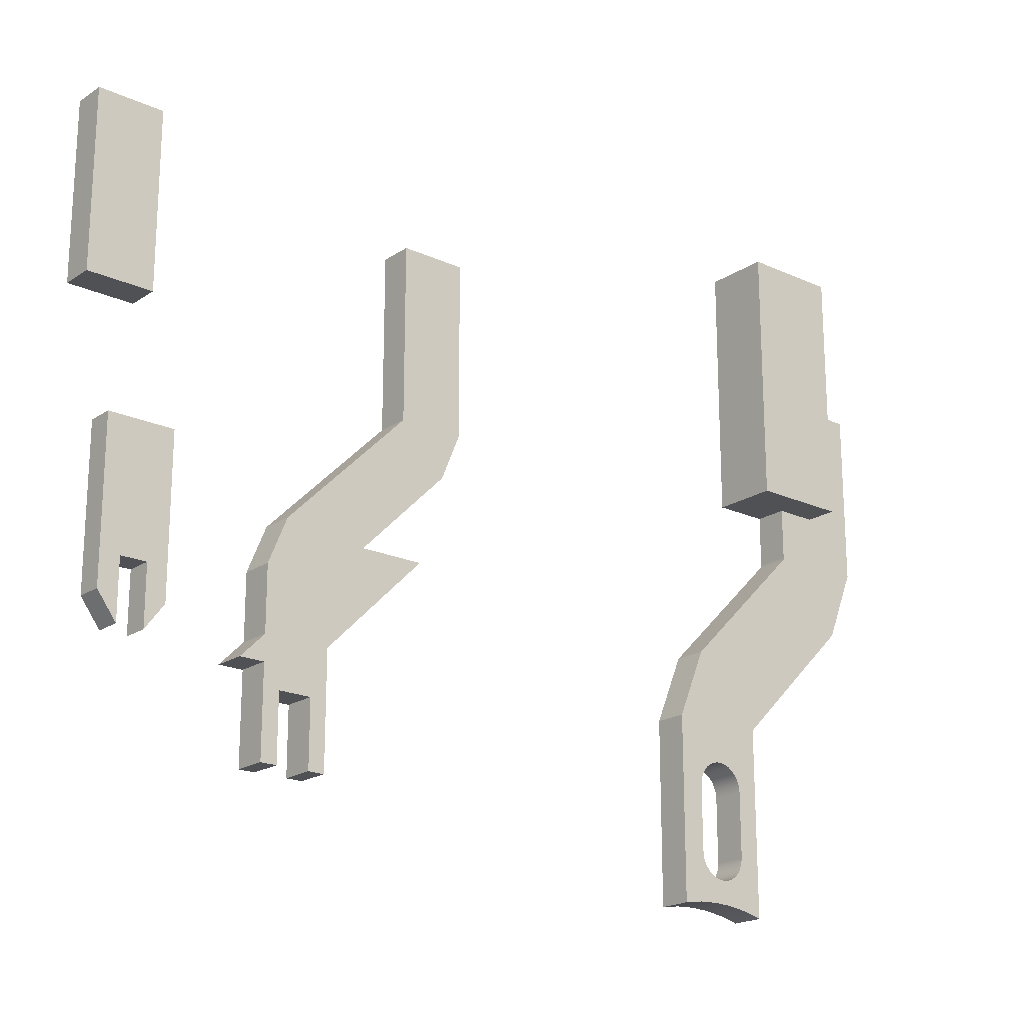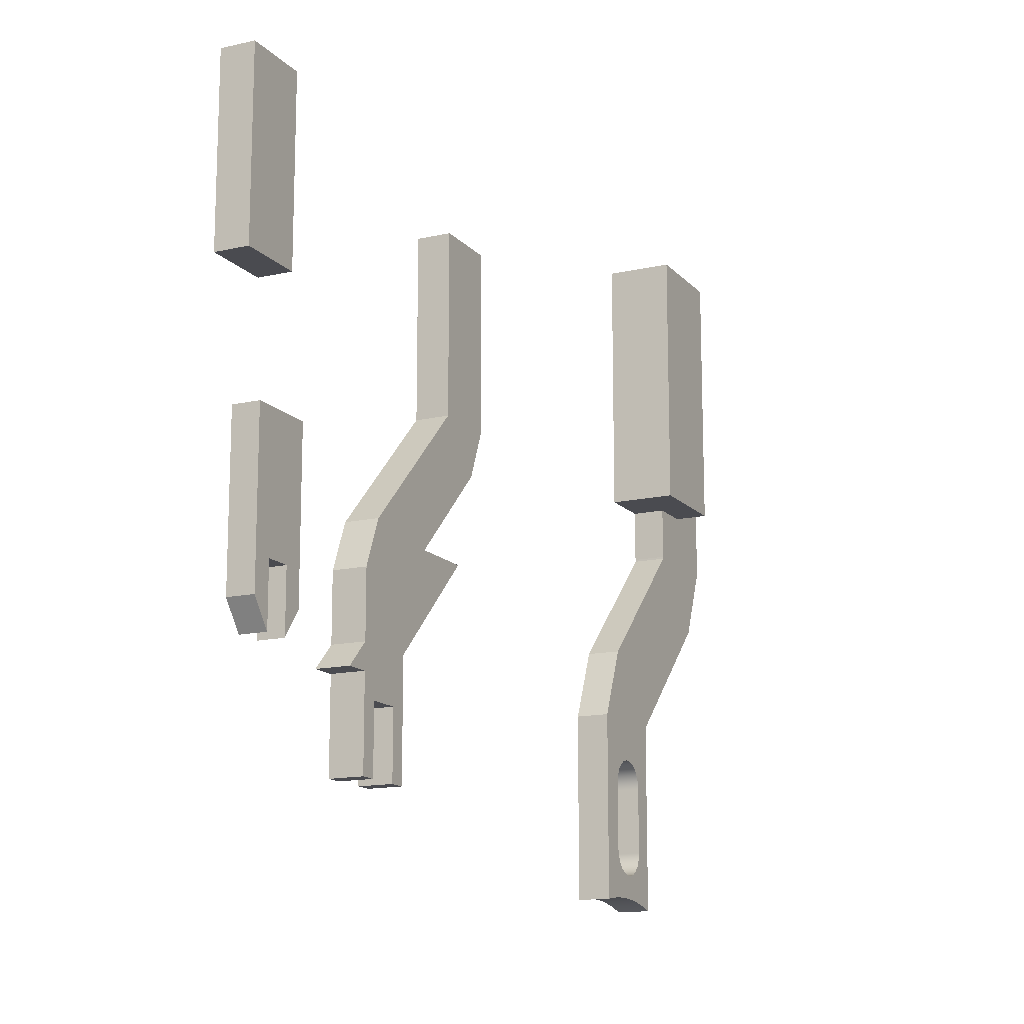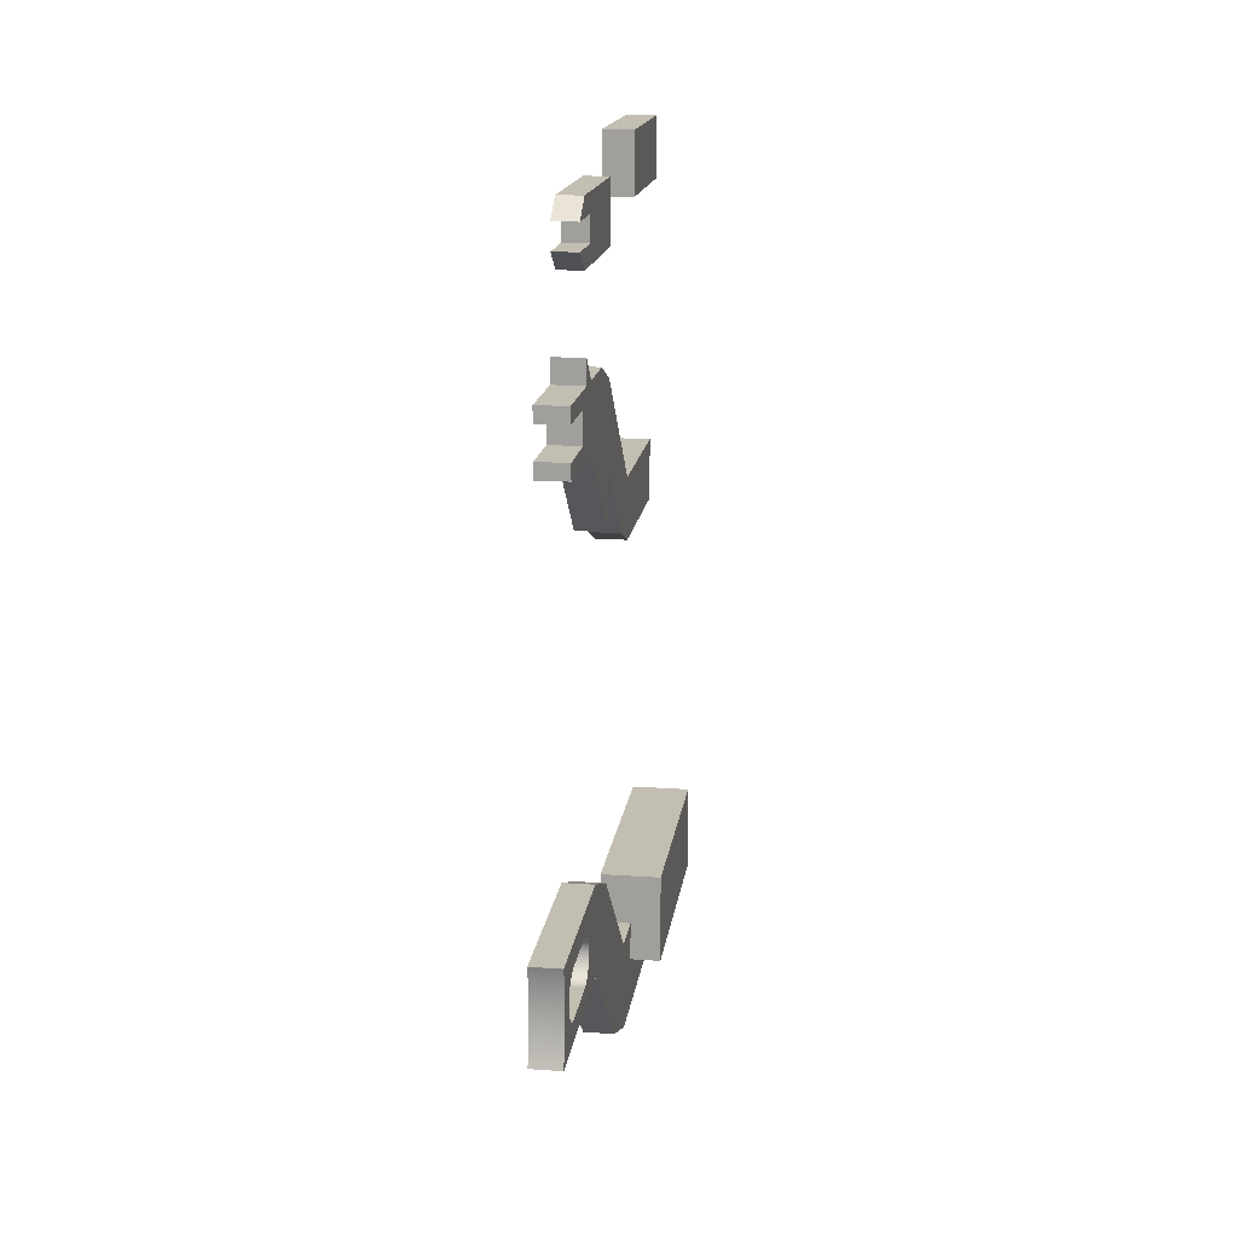
<metadata>
{"format":"obj","ext":"obj","renderer":"f3d","projection":"perspective","resolution":1024,"background":"white","views":[{"elev":-20.1,"azim":50.1,"up":"+Y"},{"elev":-14.6,"azim":26.3,"up":"+Y"},{"elev":17.1,"azim":8.1,"up":"+Z"}]}
</metadata>
<code>
v 0 0.254 1.27
v 0 6.35 1.27
v 1.016 6.35 1.27
v 1.016 0.254 1.27
v 0 -0.762 2.032
v 0 0.254 1.27
v 1.016 0.254 1.27
v 1.016 -0.762 2.032
v 0 1.524 2.032
v 0 -0.762 2.032
v 1.016 -0.762 2.032
v 1.016 1.524 2.032
v 0 1.524 3.048
v 0 1.524 2.032
v 1.016 1.524 2.032
v 1.016 1.524 3.048
v 0 -0.762 3.048
v 0 1.524 3.048
v 1.016 1.524 3.048
v 1.016 -0.762 3.048
v 0 0.254 3.81
v 0 -0.762 3.048
v 1.016 -0.762 3.048
v 1.016 0.254 3.81
v 0 6.35 3.81
v 0 0.254 3.81
v 1.016 0.254 3.81
v 1.016 6.35 3.81
v 0 6.35 1.27
v 0 6.35 3.81
v 1.016 6.35 3.81
v 1.016 6.35 1.27
v 1.016 6.35 1.27
v 1.016 6.35 3.81
v 1.016 0.254 3.81
v 1.016 -0.762 3.048
v 1.016 1.524 3.048
v 1.016 1.524 2.032
v 1.016 -0.762 2.032
v 1.016 0.254 1.27
v 0 6.35 3.81
v 0 6.35 1.27
v 0 0.254 1.27
v 0 -0.762 2.032
v 0 1.524 2.032
v 0 1.524 3.048
v 0 -0.762 3.048
v 0 0.254 3.81
v 0 10.92 2.54
v 0 17.78 2.54
v 1.27 17.78 2.54
v 1.27 10.92 2.54
v 0 10.92 5.08
v 0 10.92 2.54
v 1.27 10.92 2.54
v 1.27 10.92 5.08
v 0 17.78 5.08
v 0 10.92 5.08
v 1.27 10.92 5.08
v 1.27 17.78 5.08
v 0 17.78 2.54
v 0 17.78 5.08
v 1.27 17.78 5.08
v 1.27 17.78 2.54
v 1.27 17.78 2.54
v 1.27 17.78 5.08
v 1.27 10.92 5.08
v 1.27 10.92 2.54
v 0 17.78 5.08
v 0 17.78 2.54
v 0 10.92 2.54
v 0 10.92 5.08
v 0 3.81 -8.89
v 0 3.81 -6.35
v 1.27 3.81 -6.35
v 1.27 3.81 -8.89
v 0 -1.039 -4.041
v 0 3.81 -8.89
v 1.27 3.81 -8.89
v 1.27 -1.039 -4.041
v 0 -1.039 -1.501
v 0 -1.039 -4.041
v 1.27 -1.039 -4.041
v 1.27 -1.039 -1.501
v 0 3.81 -6.35
v 0 -1.039 -1.501
v 1.27 -1.039 -1.501
v 1.27 3.81 -6.35
v 1.27 3.81 -6.35
v 1.27 -1.039 -1.501
v 1.27 -1.039 -4.041
v 1.27 3.81 -8.89
v 0 -1.039 -1.501
v 0 3.81 -6.35
v 0 3.81 -8.89
v 0 -1.039 -4.041
v 0 -4.451 -5.004
v 0 2.407 -5.004
v 1.27 2.407 -5.004
v 1.27 -4.451 -5.004
v 0 -4.451 -4.369
v 0 -4.451 -5.004
v 1.27 -4.451 -5.004
v 1.27 -4.451 -4.369
v 0 -1.911 -4.369
v 0 -4.451 -4.369
v 1.27 -4.451 -4.369
v 1.27 -1.911 -4.369
v 0 -1.911 -3.099
v 0 -1.911 -4.369
v 1.27 -1.911 -4.369
v 1.27 -1.911 -3.099
v 0 -4.451 -3.099
v 0 -1.911 -3.099
v 1.27 -1.911 -3.099
v 1.27 -4.451 -3.099
v 0 -4.451 -2.464
v 0 -4.451 -3.099
v 1.27 -4.451 -3.099
v 1.27 -4.451 -2.464
v 0 2.407 -2.464
v 0 -4.451 -2.464
v 1.27 -4.451 -2.464
v 1.27 2.407 -2.464
v 0 4.203 -3.208
v 0 2.407 -2.464
v 1.27 2.407 -2.464
v 1.27 4.203 -3.208
v 0 9.053 -8.057
v 0 4.203 -3.208
v 1.27 4.203 -3.208
v 1.27 9.053 -8.057
v 0 15.91 -8.057
v 0 9.053 -8.057
v 1.27 9.053 -8.057
v 1.27 15.91 -8.057
v 0 15.91 -10.6
v 0 15.91 -8.057
v 1.27 15.91 -8.057
v 1.27 15.91 -10.6
v 0 9.053 -10.6
v 0 15.91 -10.6
v 1.27 15.91 -10.6
v 1.27 9.053 -10.6
v 0 7.257 -9.853
v 0 9.053 -10.6
v 1.27 9.053 -10.6
v 1.27 7.257 -9.853
v 0 2.407 -5.004
v 0 7.257 -9.853
v 1.27 7.257 -9.853
v 1.27 2.407 -5.004
v 1.27 2.407 -5.004
v 1.27 7.257 -9.853
v 1.27 9.053 -10.6
v 1.27 15.91 -10.6
v 1.27 15.91 -8.057
v 1.27 9.053 -8.057
v 1.27 4.203 -3.208
v 1.27 2.407 -2.464
v 1.27 -4.451 -2.464
v 1.27 -4.451 -3.099
v 1.27 -1.911 -3.099
v 1.27 -1.911 -4.369
v 1.27 -4.451 -4.369
v 1.27 -4.451 -5.004
v 0 7.257 -9.853
v 0 2.407 -5.004
v 0 -4.451 -5.004
v 0 -4.451 -4.369
v 0 -1.911 -4.369
v 0 -1.911 -3.099
v 0 -4.451 -3.099
v 0 -4.451 -2.464
v 0 2.407 -2.464
v 0 4.203 -3.208
v 0 9.053 -8.057
v 0 15.91 -8.057
v 0 15.91 -10.6
v 0 9.053 -10.6
v 0 10.16 -29.21
v 0 20.32 -29.21
v 2.54 20.32 -29.21
v 2.54 10.16 -29.21
v 0 10.16 -25.4
v 0 10.16 -29.21
v 2.54 10.16 -29.21
v 2.54 10.16 -25.4
v 0 20.32 -25.4
v 0 10.16 -25.4
v 2.54 10.16 -25.4
v 2.54 20.32 -25.4
v 0 20.32 -29.21
v 0 20.32 -25.4
v 2.54 20.32 -25.4
v 2.54 20.32 -29.21
v 2.54 20.32 -29.21
v 2.54 20.32 -25.4
v 2.54 10.16 -25.4
v 2.54 10.16 -29.21
v 0 20.32 -25.4
v 0 20.32 -29.21
v 0 10.16 -29.21
v 0 10.16 -25.4
v 0 -2.088 -24.56
v 0 -4.628 -24.56
v 1.27 -4.628 -24.56
v 1.27 -2.088 -24.56
v 0 -2.088 -22.52
v 0 -1.801 -22.56
v 0 -1.538 -22.68
v 0 -1.32 -22.87
v 0 -1.163 -23.12
v 0 -1.082 -23.39
v 0 -1.082 -23.68
v 0 -1.163 -23.96
v 0 -1.32 -24.2
v 0 -1.538 -24.39
v 0 -1.801 -24.51
v 0 -2.088 -24.56
v 1.27 -2.088 -24.56
v 1.27 -1.801 -24.51
v 1.27 -1.538 -24.39
v 1.27 -1.32 -24.2
v 1.27 -1.163 -23.96
v 1.27 -1.082 -23.68
v 1.27 -1.082 -23.39
v 1.27 -1.163 -23.12
v 1.27 -1.32 -22.87
v 1.27 -1.538 -22.68
v 1.27 -1.801 -22.56
v 1.27 -2.088 -22.52
v 0 -4.628 -22.52
v 0 -2.088 -22.52
v 1.27 -2.088 -22.52
v 1.27 -4.628 -22.52
v 0 -4.628 -24.56
v 0 -4.914 -24.51
v 0 -5.177 -24.39
v 0 -5.395 -24.2
v 0 -5.552 -23.96
v 0 -5.633 -23.68
v 0 -5.633 -23.39
v 0 -5.552 -23.12
v 0 -5.395 -22.87
v 0 -5.177 -22.68
v 0 -4.914 -22.56
v 0 -4.628 -22.52
v 1.27 -4.628 -22.52
v 1.27 -4.914 -22.56
v 1.27 -5.177 -22.68
v 1.27 -5.395 -22.87
v 1.27 -5.552 -23.12
v 1.27 -5.633 -23.39
v 1.27 -5.633 -23.68
v 1.27 -5.552 -23.96
v 1.27 -5.395 -24.2
v 1.27 -5.177 -24.39
v 1.27 -4.914 -24.51
v 1.27 -4.628 -24.56
v 0 15 -27.56
v 0 8.141 -27.56
v 1.27 8.141 -27.56
v 1.27 15 -27.56
v 0 15 -31.37
v 0 15 -27.56
v 1.27 15 -27.56
v 1.27 15 -31.37
v 0 8.141 -31.37
v 0 15 -31.37
v 1.27 15 -31.37
v 1.27 8.141 -31.37
v 0 5.361 -30.25
v 0 8.141 -31.37
v 1.27 8.141 -31.37
v 1.27 5.361 -30.25
v 0 0.5117 -25.4
v 0 5.361 -30.25
v 1.27 5.361 -30.25
v 1.27 0.5117 -25.4
v 0 0.4978 -25.4
v 0 0.5117 -25.4
v 1.27 0.5117 -25.4
v 1.27 0.4978 -25.4
v 0 -6.861 -25.4
v 0 0.4978 -25.4
v 1.27 0.4978 -25.4
v 1.27 -6.861 -25.4
v 0 -6.689 -21.59
v 0 -6.569 -22.35
v 0 -6.526 -23.12
v 0 -6.56 -23.89
v 0 -6.672 -24.65
v 0 -6.861 -25.4
v 1.27 -6.861 -25.4
v 1.27 -6.672 -24.65
v 1.27 -6.56 -23.89
v 1.27 -6.526 -23.12
v 1.27 -6.569 -22.35
v 1.27 -6.689 -21.59
v 0 0.4978 -21.59
v 0 -6.689 -21.59
v 1.27 -6.689 -21.59
v 1.27 0.4978 -21.59
v 0 3.206 -22.7
v 0 0.4978 -21.59
v 1.27 0.4978 -21.59
v 1.27 3.206 -22.7
v 0 8.055 -27.55
v 0 3.206 -22.7
v 1.27 3.206 -22.7
v 1.27 8.055 -27.55
v 0 8.141 -27.56
v 0 8.055 -27.55
v 1.27 8.055 -27.55
v 1.27 8.141 -27.56
v 1.27 -4.628 -22.52
v 1.27 -2.088 -22.52
v 1.27 -1.801 -22.56
v 1.27 -1.538 -22.68
v 1.27 -1.32 -22.87
v 1.27 -1.163 -23.12
v 1.27 -1.082 -23.39
v 1.27 -1.082 -23.68
v 1.27 -1.163 -23.96
v 1.27 -1.32 -24.2
v 1.27 -1.538 -24.39
v 1.27 -1.801 -24.51
v 1.27 -2.088 -24.56
v 1.27 -4.628 -24.56
v 1.27 -4.914 -24.51
v 1.27 -5.177 -24.39
v 1.27 -5.395 -24.2
v 1.27 -5.552 -23.96
v 1.27 -5.633 -23.68
v 1.27 -5.633 -23.39
v 1.27 -5.552 -23.12
v 1.27 -5.395 -22.87
v 1.27 -5.177 -22.68
v 1.27 -4.914 -22.56
v 1.27 8.141 -27.56
v 1.27 8.055 -27.55
v 1.27 3.206 -22.7
v 1.27 0.4978 -21.59
v 1.27 -6.689 -21.59
v 1.27 -6.569 -22.35
v 1.27 -6.526 -23.12
v 1.27 -6.56 -23.89
v 1.27 -6.672 -24.65
v 1.27 -6.861 -25.4
v 1.27 0.4978 -25.4
v 1.27 0.5117 -25.4
v 1.27 5.361 -30.25
v 1.27 8.141 -31.37
v 1.27 15 -31.37
v 1.27 15 -27.56
v 0 -2.088 -22.52
v 0 -4.628 -22.52
v 0 -4.914 -22.56
v 0 -5.177 -22.68
v 0 -5.395 -22.87
v 0 -5.552 -23.12
v 0 -5.633 -23.39
v 0 -5.633 -23.68
v 0 -5.552 -23.96
v 0 -5.395 -24.2
v 0 -5.177 -24.39
v 0 -4.914 -24.51
v 0 -4.628 -24.56
v 0 -2.088 -24.56
v 0 -1.801 -24.51
v 0 -1.538 -24.39
v 0 -1.32 -24.2
v 0 -1.163 -23.96
v 0 -1.082 -23.68
v 0 -1.082 -23.39
v 0 -1.163 -23.12
v 0 -1.32 -22.87
v 0 -1.538 -22.68
v 0 -1.801 -22.56
v 0 8.055 -27.55
v 0 8.141 -27.56
v 0 15 -27.56
v 0 15 -31.37
v 0 8.141 -31.37
v 0 5.361 -30.25
v 0 0.5117 -25.4
v 0 0.4978 -25.4
v 0 -6.861 -25.4
v 0 -6.672 -24.65
v 0 -6.56 -23.89
v 0 -6.526 -23.12
v 0 -6.569 -22.35
v 0 -6.689 -21.59
v 0 0.4978 -21.59
v 0 3.206 -22.7
g 33dfc6f6-e37c-11ea-b54b-54bf646e7e1f
f 1 2 4
f 4 2 3
g 33e03c1c-e37c-11ea-8185-54bf646e7e1f
f 5 6 8
f 8 6 7
g 33e08a3e-e37c-11ea-b9dd-54bf646e7e1f
f 9 10 12
f 12 10 11
g 33e0d868-e37c-11ea-8466-54bf646e7e1f
f 13 14 16
f 16 14 15
g 33e14d8c-e37c-11ea-b046-54bf646e7e1f
f 17 18 20
f 20 18 19
g 33e1c2cc-e37c-11ea-887c-54bf646e7e1f
f 21 22 24
f 24 22 23
g 33e210e8-e37c-11ea-8019-54bf646e7e1f
f 25 26 28
f 28 26 27
g 33e2861a-e37c-11ea-9fd7-54bf646e7e1f
f 29 30 32
f 32 30 31
g 33e2fb48-e37c-11ea-9421-54bf646e7e1f
f 40 33 38
f 38 33 34
f 38 34 37
f 37 34 35
f 37 35 36
f 38 39 40
g 33e3707a-e37c-11ea-8df0-54bf646e7e1f
f 48 41 46
f 46 41 42
f 46 42 45
f 45 42 43
f 45 43 44
f 46 47 48
g 34126f92-e37c-11ea-8b60-54bf646e7e1f
f 49 50 52
f 52 50 51
g 34130bd2-e37c-11ea-ab4d-54bf646e7e1f
f 53 54 56
f 56 54 55
g 34138102-e37c-11ea-bc09-54bf646e7e1f
f 57 58 60
f 60 58 59
g 34141d40-e37c-11ea-af43-54bf646e7e1f
f 61 62 64
f 64 62 63
g 3414926e-e37c-11ea-a29f-54bf646e7e1f
f 65 66 68
f 68 66 67
g 3415a3de-e37c-11ea-b957-54bf646e7e1f
f 70 71 69
f 69 71 72
g 344a9680-e37c-11ea-953c-54bf646e7e1f
f 73 74 76
f 76 74 75
g 344b32d0-e37c-11ea-867a-54bf646e7e1f
f 77 78 80
f 80 78 79
g 344bf612-e37c-11ea-b7e0-54bf646e7e1f
f 81 82 84
f 84 82 83
g 344c925e-e37c-11ea-b069-54bf646e7e1f
f 85 86 88
f 88 86 87
g 344d2ea8-e37c-11ea-a019-54bf646e7e1f
f 90 91 89
f 89 91 92
g 344dcafe-e37c-11ea-ae65-54bf646e7e1f
f 93 94 96
f 96 94 95
g 3499eef0-e37c-11ea-a71a-54bf646e7e1f
f 97 98 100
f 100 98 99
g 349ad958-e37c-11ea-b22f-54bf646e7e1f
f 101 102 104
f 104 102 103
g 349b9cc8-e37c-11ea-b9e4-54bf646e7e1f
f 105 106 108
f 108 106 107
g 349c6014-e37c-11ea-943e-54bf646e7e1f
f 109 110 112
f 112 110 111
g 349d23cc-e37c-11ea-9ab6-54bf646e7e1f
f 113 114 116
f 116 114 115
g 349e0e40-e37c-11ea-b1a9-54bf646e7e1f
f 117 118 120
f 120 118 119
g 349ed124-e37c-11ea-b319-54bf646e7e1f
f 121 122 124
f 124 122 123
g 349fbbc8-e37c-11ea-9e50-54bf646e7e1f
f 125 126 128
f 128 126 127
g 34a11b36-e37c-11ea-ab39-54bf646e7e1f
f 129 130 132
f 132 130 131
g 34a2056e-e37c-11ea-b5d1-54bf646e7e1f
f 133 134 136
f 136 134 135
g 34a2eff4-e37c-11ea-923c-54bf646e7e1f
f 137 138 140
f 140 138 139
g 34a3da4c-e37c-11ea-ac00-54bf646e7e1f
f 141 142 144
f 144 142 143
g 34a4c4be-e37c-11ea-b71f-54bf646e7e1f
f 145 146 148
f 148 146 147
g 34a5aeec-e37c-11ea-8622-54bf646e7e1f
f 149 150 152
f 152 150 151
g 34a6c06e-e37c-11ea-a311-54bf646e7e1f
f 154 158 153
f 153 158 159
f 153 159 164
f 164 159 160
f 164 160 163
f 163 160 161
f 163 161 162
f 154 155 158
f 158 155 157
f 157 155 156
f 165 166 164
f 164 166 153
g 34a7aae6-e37c-11ea-8146-54bf646e7e1f
f 180 167 177
f 177 167 168
f 177 168 176
f 176 168 171
f 176 171 175
f 175 171 172
f 175 172 174
f 174 172 173
f 168 169 171
f 171 169 170
f 178 179 177
f 177 179 180
g 34f3ce76-e37c-11ea-abac-54bf646e7e1f
f 181 182 184
f 184 182 183
g 34f50700-e37c-11ea-a9fa-54bf646e7e1f
f 185 186 188
f 188 186 187
g 34f61862-e37c-11ea-929c-54bf646e7e1f
f 189 190 192
f 192 190 191
g 34f729e4-e37c-11ea-95d2-54bf646e7e1f
f 193 194 196
f 196 194 195
g 34f86262-e37c-11ea-bed2-54bf646e7e1f
f 197 198 200
f 200 198 199
g 34f973cc-e37c-11ea-a742-54bf646e7e1f
f 201 202 204
f 204 202 203
g 35e7f274-e37c-11ea-a660-54bf646e7e1f
f 205 206 208
f 208 206 207
g 35e97912-e37c-11ea-8284-54bf646e7e1f
f 232 209 231
f 231 209 210
f 231 210 230
f 230 210 211
f 230 211 229
f 229 211 212
f 229 212 228
f 228 212 213
f 228 213 227
f 227 213 214
f 227 214 226
f 226 214 215
f 226 215 225
f 225 215 216
f 225 216 224
f 224 216 217
f 224 217 223
f 223 217 218
f 223 218 222
f 222 218 219
f 222 219 221
f 221 219 220
g 35eb26ae-e37c-11ea-9056-54bf646e7e1f
f 233 234 236
f 236 234 235
g 35ec8642-e37c-11ea-a305-54bf646e7e1f
f 260 237 259
f 259 237 238
f 259 238 258
f 258 238 239
f 258 239 257
f 257 239 240
f 257 240 256
f 256 240 241
f 256 241 255
f 255 241 242
f 255 242 254
f 254 242 243
f 254 243 253
f 253 243 244
f 253 244 252
f 252 244 245
f 252 245 251
f 251 245 246
f 251 246 250
f 250 246 247
f 250 247 249
f 249 247 248
g 3557721e-e37c-11ea-8756-54bf646e7e1f
f 261 262 264
f 264 262 263
g 3558aaa6-e37c-11ea-9151-54bf646e7e1f
f 265 266 268
f 268 266 267
g 3559e31e-e37c-11ea-a9c5-54bf646e7e1f
f 269 270 272
f 272 270 271
g 355b1b9e-e37c-11ea-a53f-54bf646e7e1f
f 273 274 276
f 276 274 275
g 355c541e-e37c-11ea-bc8e-54bf646e7e1f
f 277 278 280
f 280 278 279
g 355d8c9c-e37c-11ea-a516-54bf646e7e1f
f 281 282 284
f 284 282 283
g 355f1342-e37c-11ea-8dbd-54bf646e7e1f
f 285 286 288
f 288 286 287
g 35604bba-e37c-11ea-9a54-54bf646e7e1f
f 300 289 299
f 299 289 290
f 299 290 298
f 298 290 291
f 298 291 297
f 297 291 292
f 297 292 296
f 296 292 293
f 296 293 295
f 295 293 294
g 3561ab52-e37c-11ea-ae87-54bf646e7e1f
f 301 302 304
f 304 302 303
g 35630ad8-e37c-11ea-a797-54bf646e7e1f
f 305 306 308
f 308 306 307
g 3564435c-e37c-11ea-b56f-54bf646e7e1f
f 309 310 312
f 312 310 311
g 3565a2f6-e37c-11ea-a9a8-54bf646e7e1f
f 313 314 316
f 316 314 315
g 3568b058-e37c-11ea-acd1-54bf646e7e1f
f 340 317 345
f 345 317 318
f 345 318 344
f 344 318 319
f 344 319 320
f 320 321 344
f 344 321 343
f 343 321 322
f 343 322 323
f 323 324 343
f 343 324 325
f 343 325 352
f 352 325 326
f 352 326 351
f 351 326 327
f 351 327 328
f 328 329 351
f 351 329 350
f 350 329 330
f 350 330 331
f 350 331 349
f 349 331 332
f 349 332 333
f 349 333 348
f 348 333 334
f 348 334 335
f 335 336 348
f 348 336 347
f 347 336 337
f 347 337 338
f 347 338 346
f 346 338 339
f 346 339 340
f 346 340 345
f 342 353 341
f 341 353 354
f 341 354 356
f 356 354 355
f 353 342 352
f 352 342 343
g 356b6f46-e37c-11ea-aace-54bf646e7e1f
f 358 394 357
f 357 394 395
f 357 395 380
f 380 395 379
f 379 395 378
f 378 395 396
f 378 396 377
f 377 396 376
f 376 396 375
f 375 396 374
f 374 396 387
f 374 387 373
f 373 387 388
f 373 388 372
f 372 388 371
f 371 388 370
f 370 388 389
f 370 389 369
f 369 389 368
f 368 389 390
f 368 390 367
f 367 390 366
f 366 390 391
f 366 391 365
f 365 391 364
f 364 391 363
f 363 391 392
f 363 392 362
f 362 392 361
f 361 392 393
f 361 393 360
f 360 393 359
f 359 393 394
f 359 394 358
f 382 386 381
f 381 386 387
f 381 387 396
f 383 384 382
f 382 384 385
f 382 385 386

</code>
